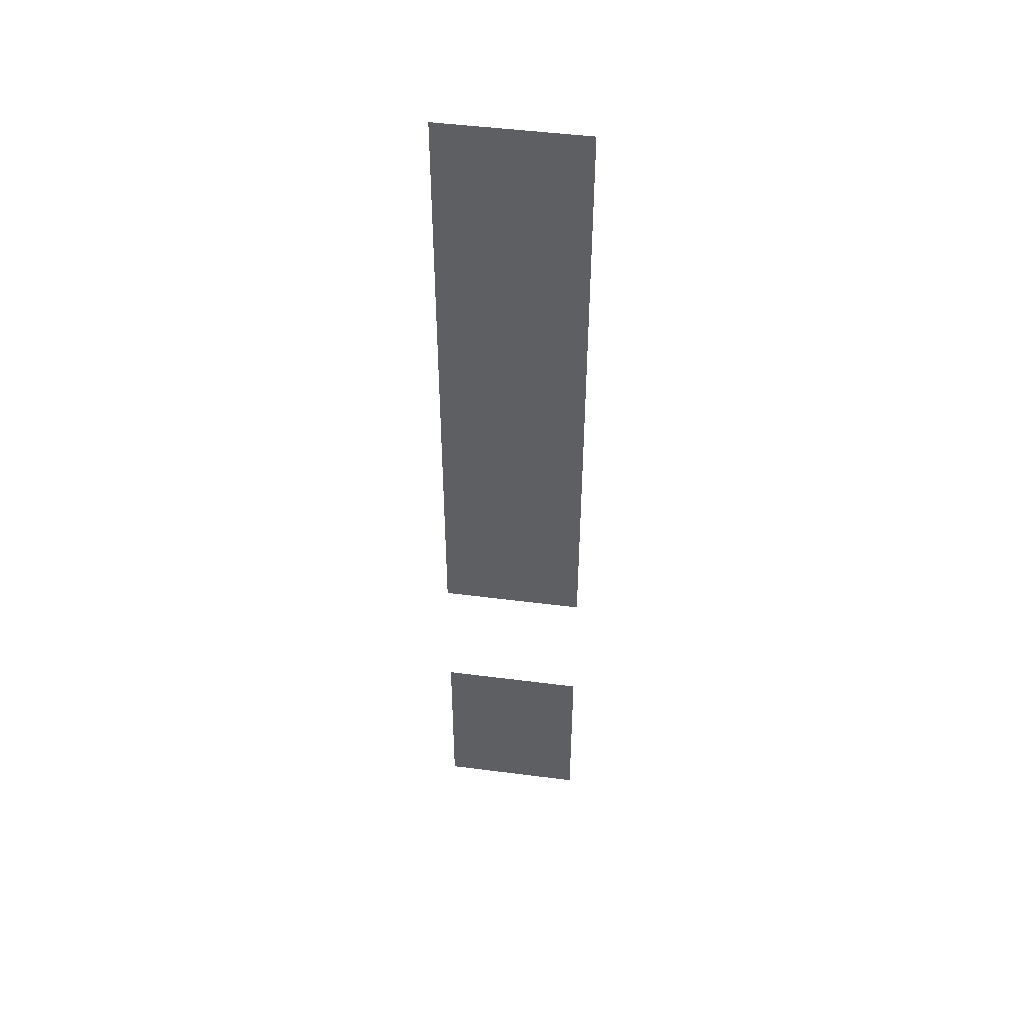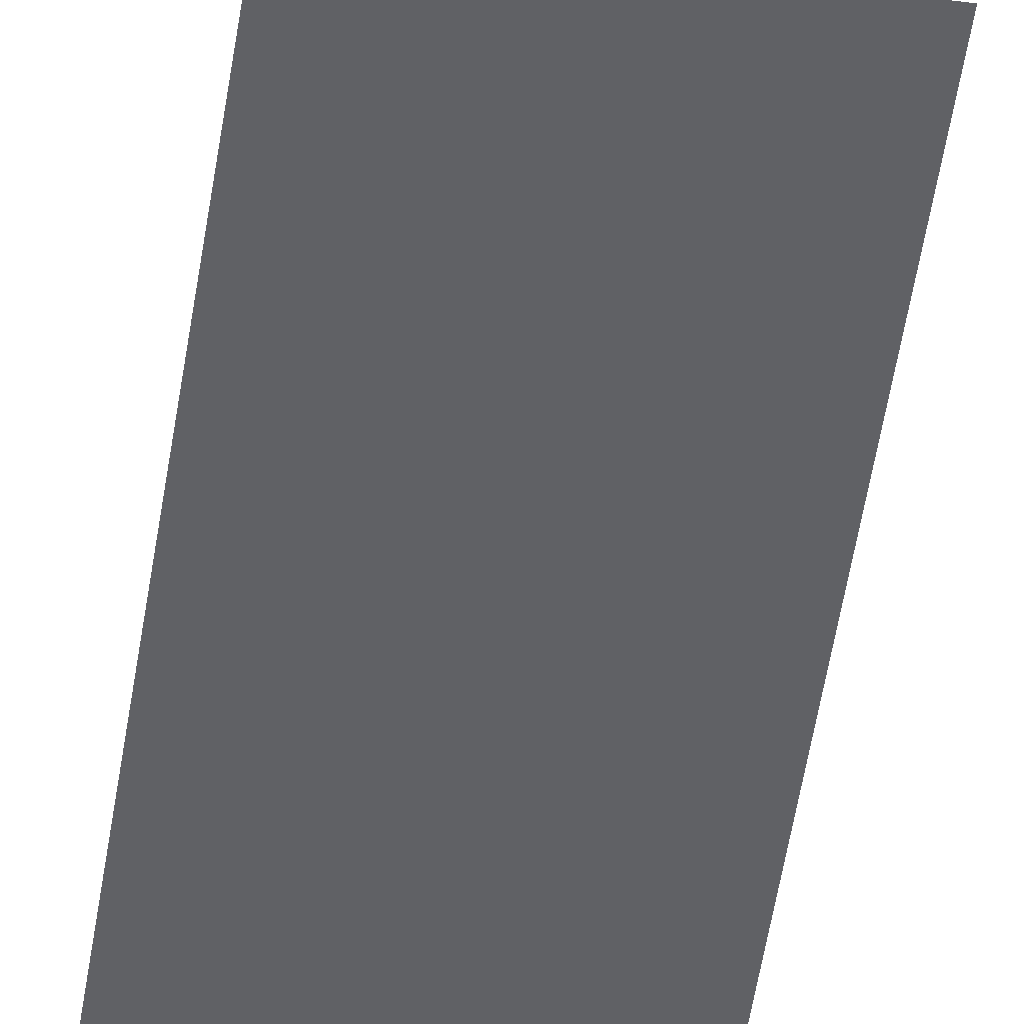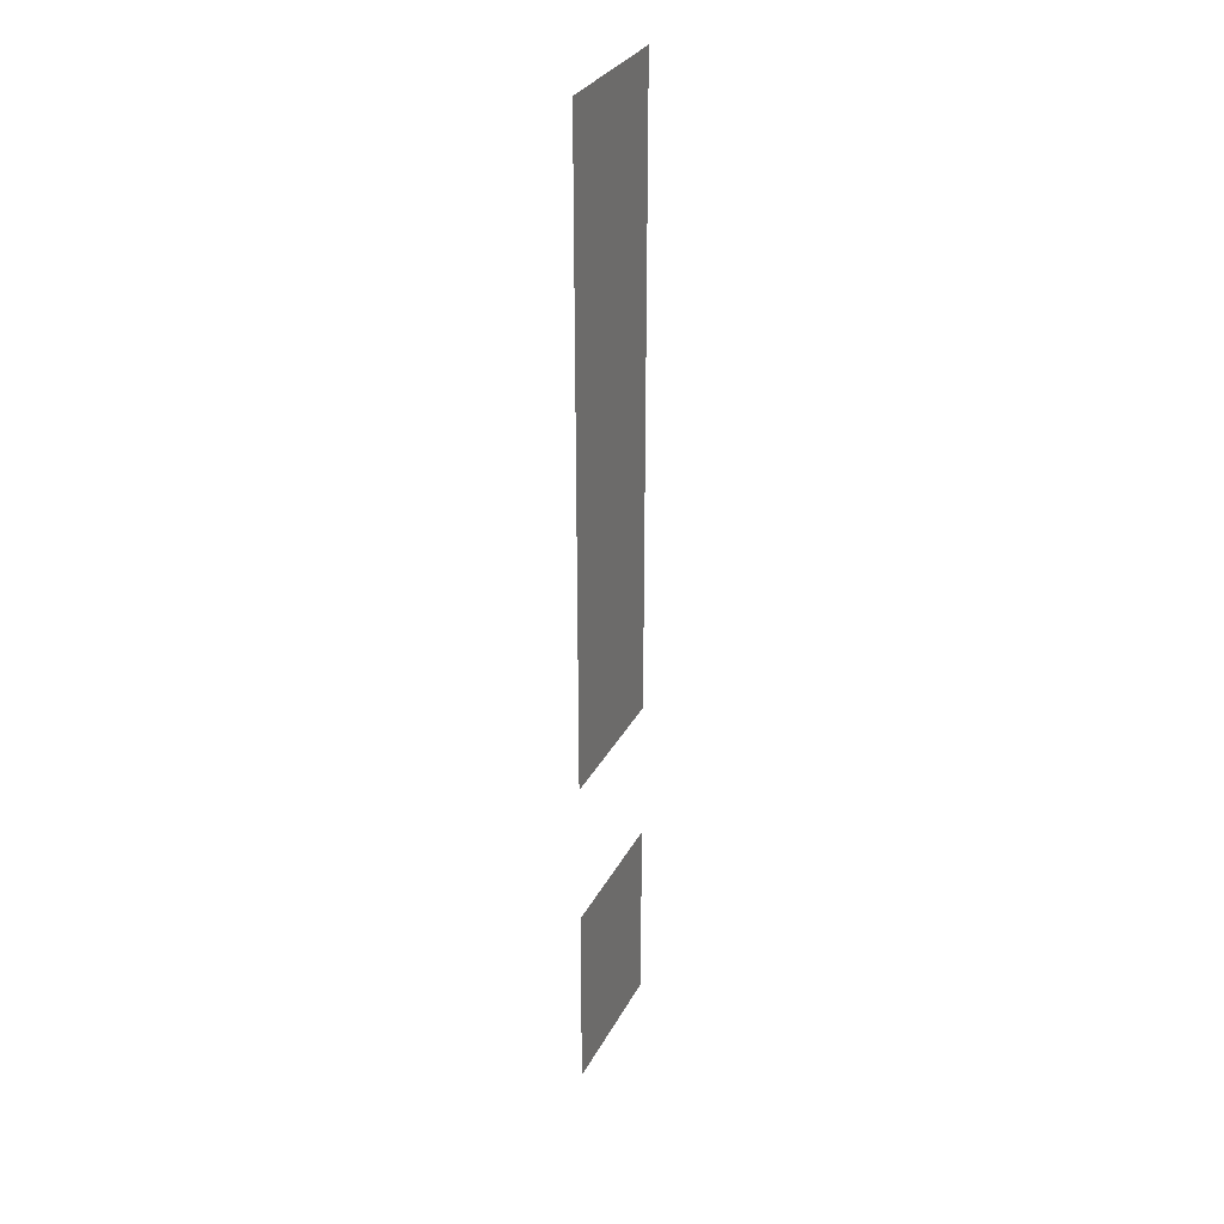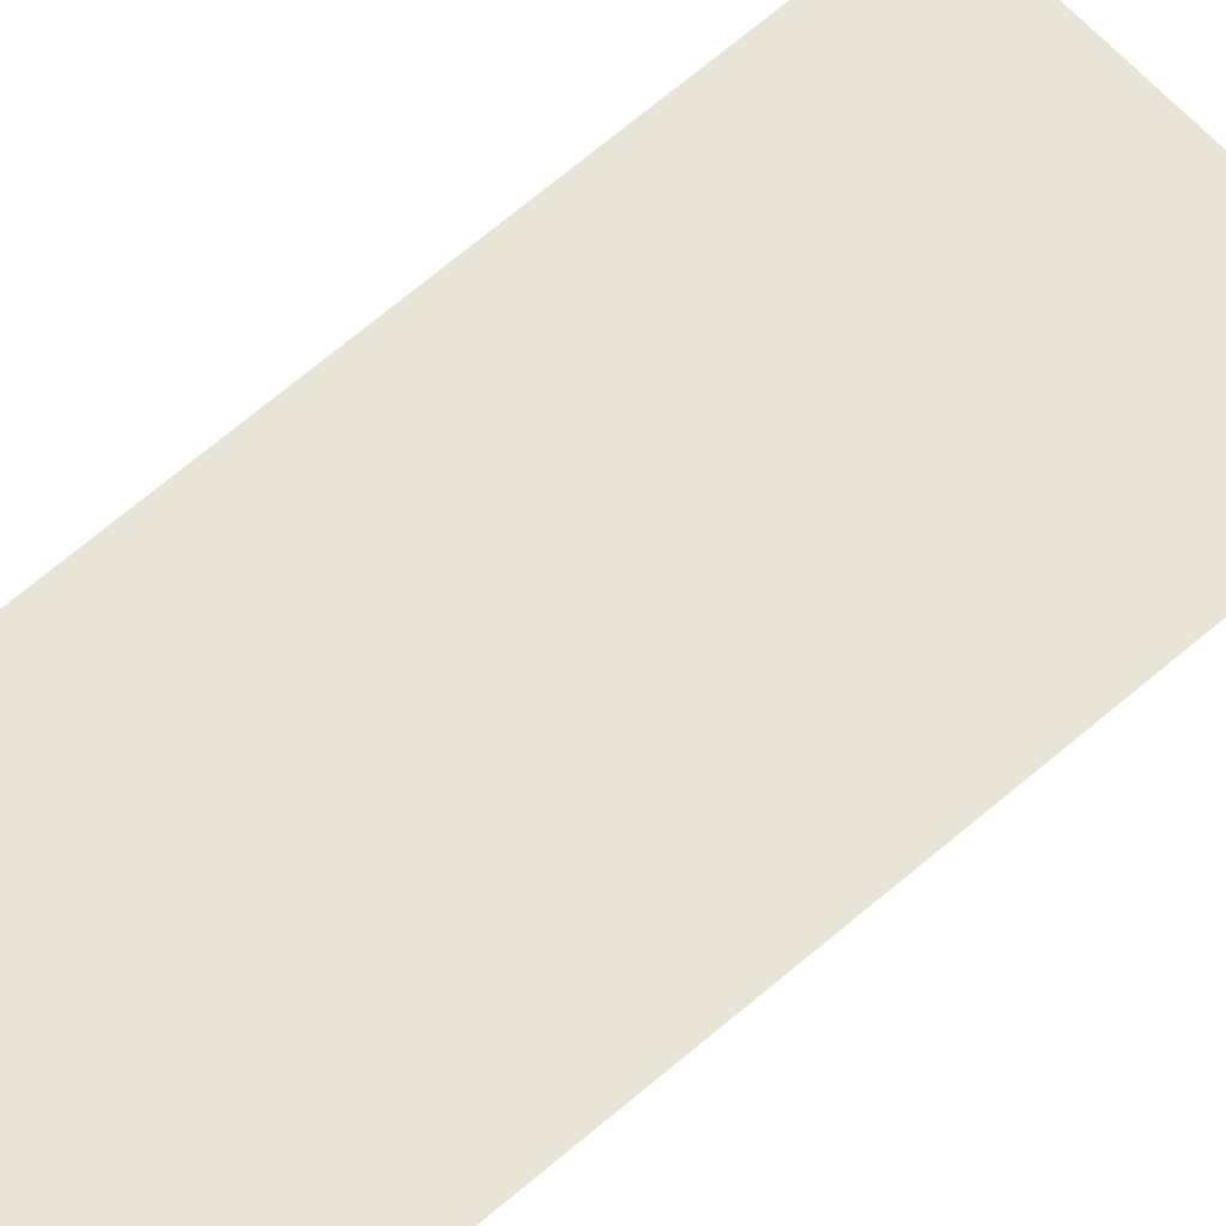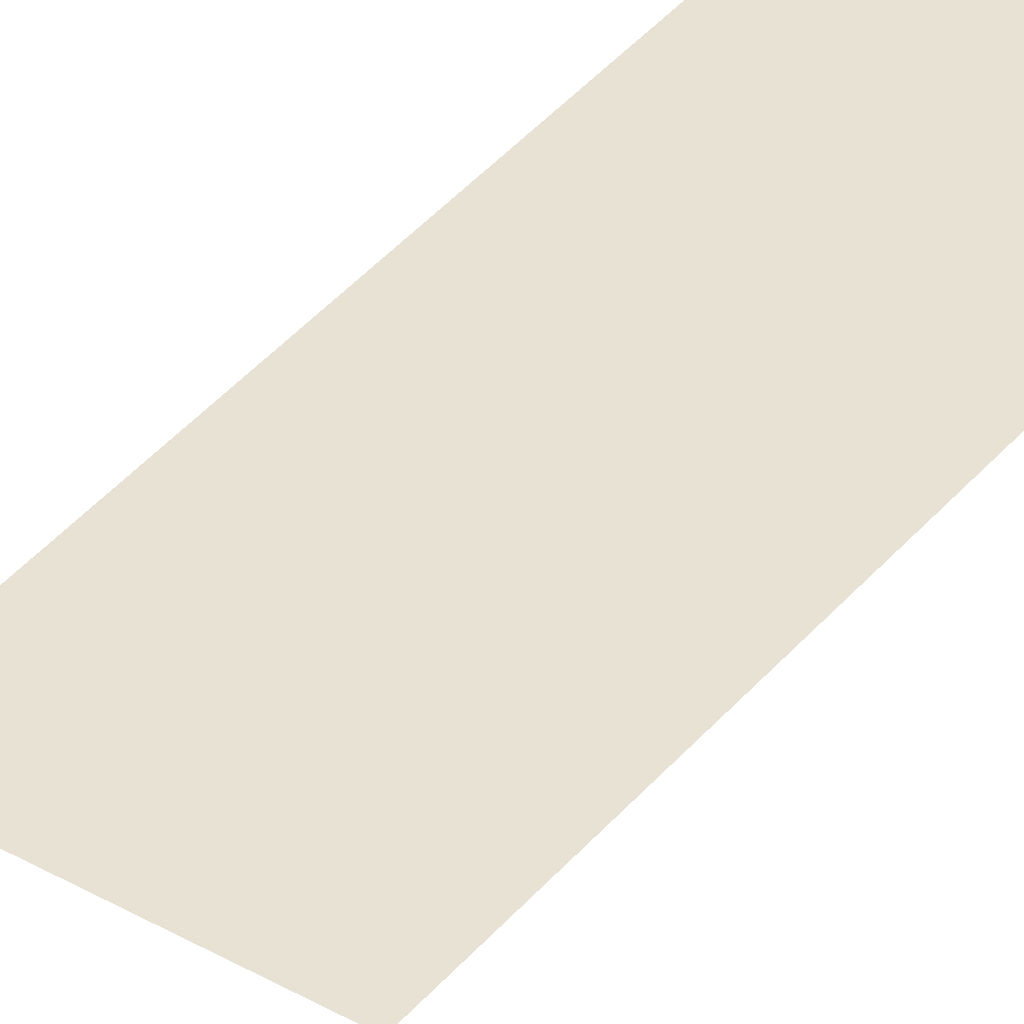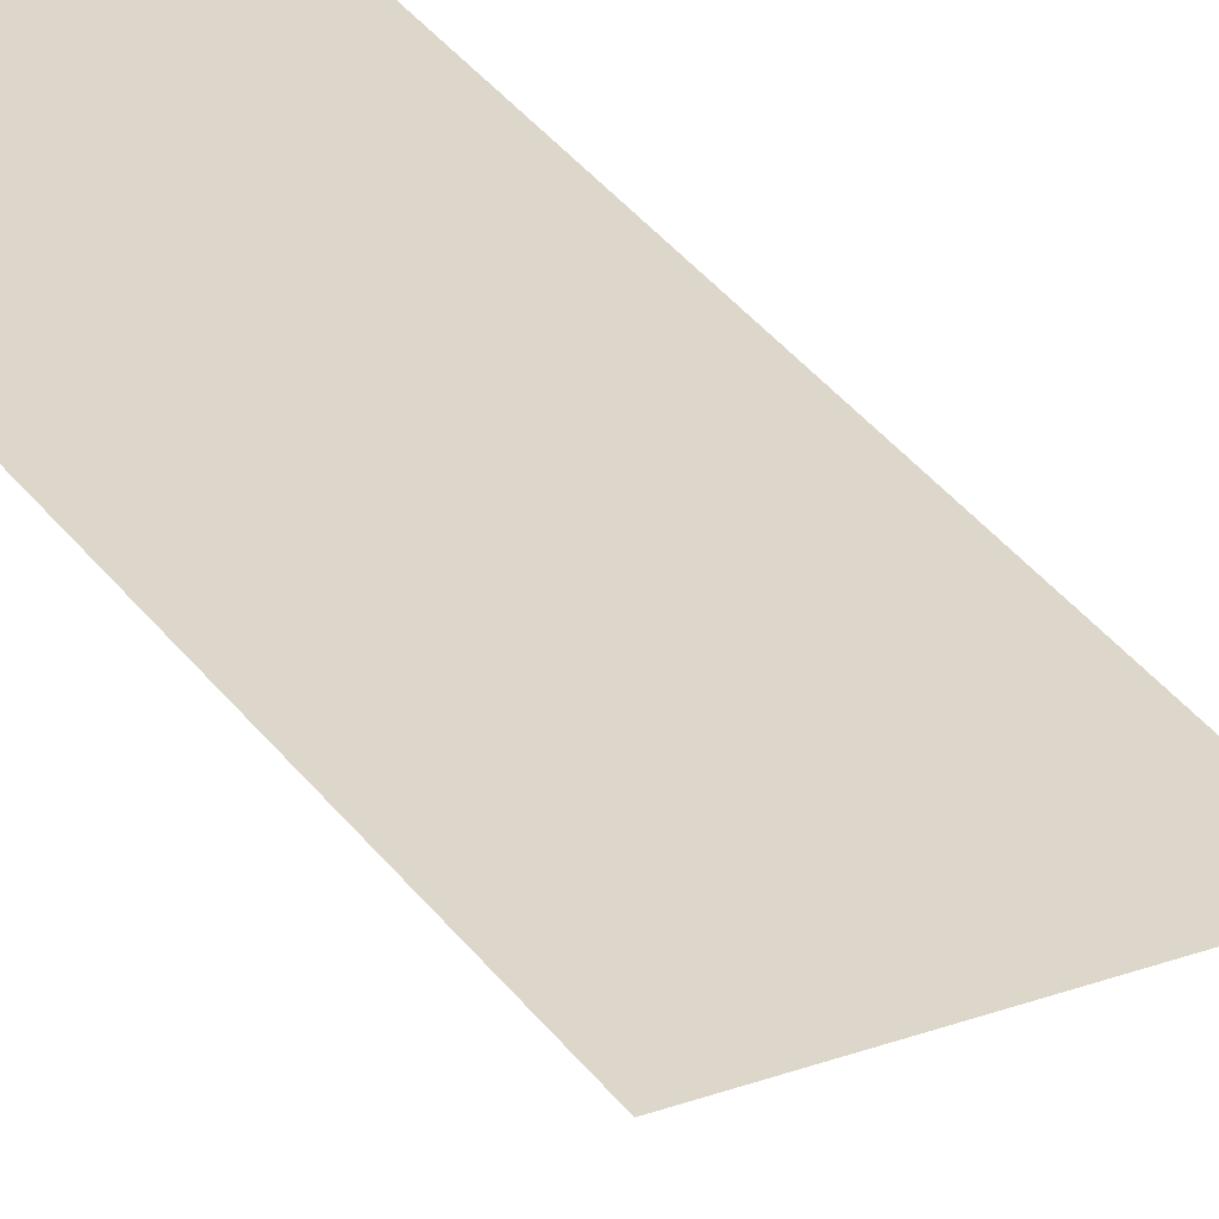
<metadata>
{"format":"obj","ext":"obj","renderer":"f3d","projection":"perspective","resolution":1024,"background":"white","views":[{"elev":47.5,"azim":-171.7,"up":"+Y"},{"elev":-49.6,"azim":-8.3,"up":"+Z"},{"elev":30.9,"azim":113.7,"up":"+Y"},{"elev":60.4,"azim":-132.3,"up":"+Z"},{"elev":39.7,"azim":35.4,"up":"+Z"},{"elev":30.6,"azim":-28.0,"up":"+Z"}]}
</metadata>
<code>
v -3744 -16 0
v -3760 -16 0
v -3760 0 0
v -3744 0 0
v -3760 -16 0
v -3776 -16 0
v -3776 0 0
v -3760 0 0
v -3776 -16 0
v -3792 -16 0
v -3792 0 0
v -3776 0 0
v -3744 -32 0
v -3760 -32 0
v -3760 -16 0
v -3744 -16 0
v -3760 -32 0
v -3776 -32 0
v -3776 -16 0
v -3760 -16 0
v -3776 -32 0
v -3792 -32 0
v -3792 -16 0
v -3776 -16 0
v -3744 -48 0
v -3760 -48 0
v -3760 -32 0
v -3744 -32 0
v -3760 -48 0
v -3776 -48 0
v -3776 -32 0
v -3760 -32 0
v -3776 -48 0
v -3792 -48 0
v -3792 -32 0
v -3776 -32 0
v -3744 -64 0
v -3760 -64 0
v -3760 -48 0
v -3744 -48 0
v -3760 -64 0
v -3776 -64 0
v -3776 -48 0
v -3760 -48 0
v -3776 -64 0
v -3792 -64 0
v -3792 -48 0
v -3776 -48 0
v -3744 -80 0
v -3760 -80 0
v -3760 -64 0
v -3744 -64 0
v -3760 -80 0
v -3776 -80 0
v -3776 -64 0
v -3760 -64 0
v -3776 -80 0
v -3792 -80 0
v -3792 -64 0
v -3776 -64 0
v -3744 -96 0
v -3760 -96 0
v -3760 -80 0
v -3744 -80 0
v -3760 -96 0
v -3776 -96 0
v -3776 -80 0
v -3760 -80 0
v -3776 -96 0
v -3792 -96 0
v -3792 -80 0
v -3776 -80 0
v -3744 -112 0
v -3760 -112 0
v -3760 -96 0
v -3744 -96 0
v -3760 -112 0
v -3776 -112 0
v -3776 -96 0
v -3760 -96 0
v -3776 -112 0
v -3792 -112 0
v -3792 -96 0
v -3776 -96 0
v -3744 -128 0
v -3760 -128 0
v -3760 -112 0
v -3744 -112 0
v -3760 -128 0
v -3776 -128 0
v -3776 -112 0
v -3760 -112 0
v -3776 -128 0
v -3792 -128 0
v -3792 -112 0
v -3776 -112 0
v -3744 -144 0
v -3760 -144 0
v -3760 -128 0
v -3744 -128 0
v -3760 -144 0
v -3776 -144 0
v -3776 -128 0
v -3760 -128 0
v -3776 -144 0
v -3792 -144 0
v -3792 -128 0
v -3776 -128 0
v -3744 -160 0
v -3760 -160 0
v -3760 -144 0
v -3744 -144 0
v -3760 -160 0
v -3776 -160 0
v -3776 -144 0
v -3760 -144 0
v -3776 -160 0
v -3792 -160 0
v -3792 -144 0
v -3776 -144 0
v -3744 -176 0
v -3760 -176 0
v -3760 -160 0
v -3744 -160 0
v -3760 -176 0
v -3776 -176 0
v -3776 -160 0
v -3760 -160 0
v -3776 -176 0
v -3792 -176 0
v -3792 -160 0
v -3776 -160 0
v -3744 -192 0
v -3760 -192 0
v -3760 -176 0
v -3744 -176 0
v -3760 -192 0
v -3776 -192 0
v -3776 -176 0
v -3760 -176 0
v -3776 -192 0
v -3792 -192 0
v -3792 -176 0
v -3776 -176 0
v -3744 -208 0
v -3760 -208 0
v -3760 -192 0
v -3744 -192 0
v -3760 -208 0
v -3776 -208 0
v -3776 -192 0
v -3760 -192 0
v -3776 -208 0
v -3792 -208 0
v -3792 -192 0
v -3776 -192 0
v -3744 -272 0
v -3760 -272 0
v -3760 -256 0
v -3744 -256 0
v -3760 -272 0
v -3776 -272 0
v -3776 -256 0
v -3760 -256 0
v -3776 -272 0
v -3792 -272 0
v -3792 -256 0
v -3776 -256 0
v -3744 -288 0
v -3760 -288 0
v -3760 -272 0
v -3744 -272 0
v -3760 -288 0
v -3776 -288 0
v -3776 -272 0
v -3760 -272 0
v -3776 -288 0
v -3792 -288 0
v -3792 -272 0
v -3776 -272 0
v -3744 -304 0
v -3760 -304 0
v -3760 -288 0
v -3744 -288 0
v -3760 -304 0
v -3776 -304 0
v -3776 -288 0
v -3760 -288 0
v -3776 -304 0
v -3792 -304 0
v -3792 -288 0
v -3776 -288 0
v -3744 -320 0
v -3760 -320 0
v -3760 -304 0
v -3744 -304 0
v -3760 -320 0
v -3776 -320 0
v -3776 -304 0
v -3760 -304 0
v -3776 -320 0
v -3792 -320 0
v -3792 -304 0
v -3776 -304 0
g map4_mesh_0014
f 1 2 3 4
f 5 6 7 8
f 9 10 11 12
f 13 14 15 16
f 17 18 19 20
f 21 22 23 24
f 25 26 27 28
f 29 30 31 32
f 33 34 35 36
f 37 38 39 40
f 41 42 43 44
f 45 46 47 48
f 49 50 51 52
f 53 54 55 56
f 57 58 59 60
f 61 62 63 64
f 65 66 67 68
f 69 70 71 72
f 73 74 75 76
f 77 78 79 80
f 81 82 83 84
f 85 86 87 88
f 89 90 91 92
f 93 94 95 96
f 97 98 99 100
f 101 102 103 104
f 105 106 107 108
f 109 110 111 112
f 113 114 115 116
f 117 118 119 120
f 121 122 123 124
f 125 126 127 128
f 129 130 131 132
f 133 134 135 136
f 137 138 139 140
f 141 142 143 144
f 145 146 147 148
f 149 150 151 152
f 153 154 155 156
f 157 158 159 160
f 161 162 163 164
f 165 166 167 168
f 169 170 171 172
f 173 174 175 176
f 177 178 179 180
f 181 182 183 184
f 185 186 187 188
f 189 190 191 192
f 193 194 195 196
f 197 198 199 200
f 201 202 203 204

</code>
